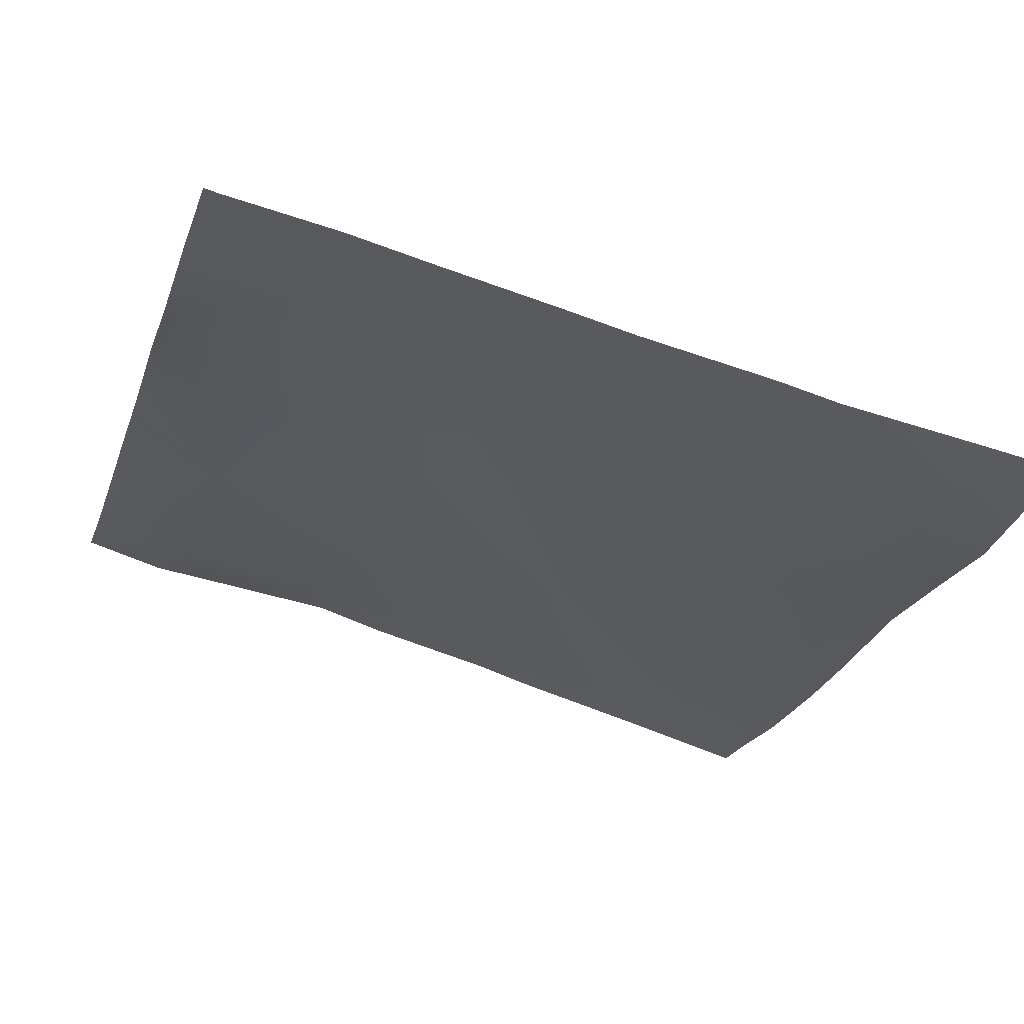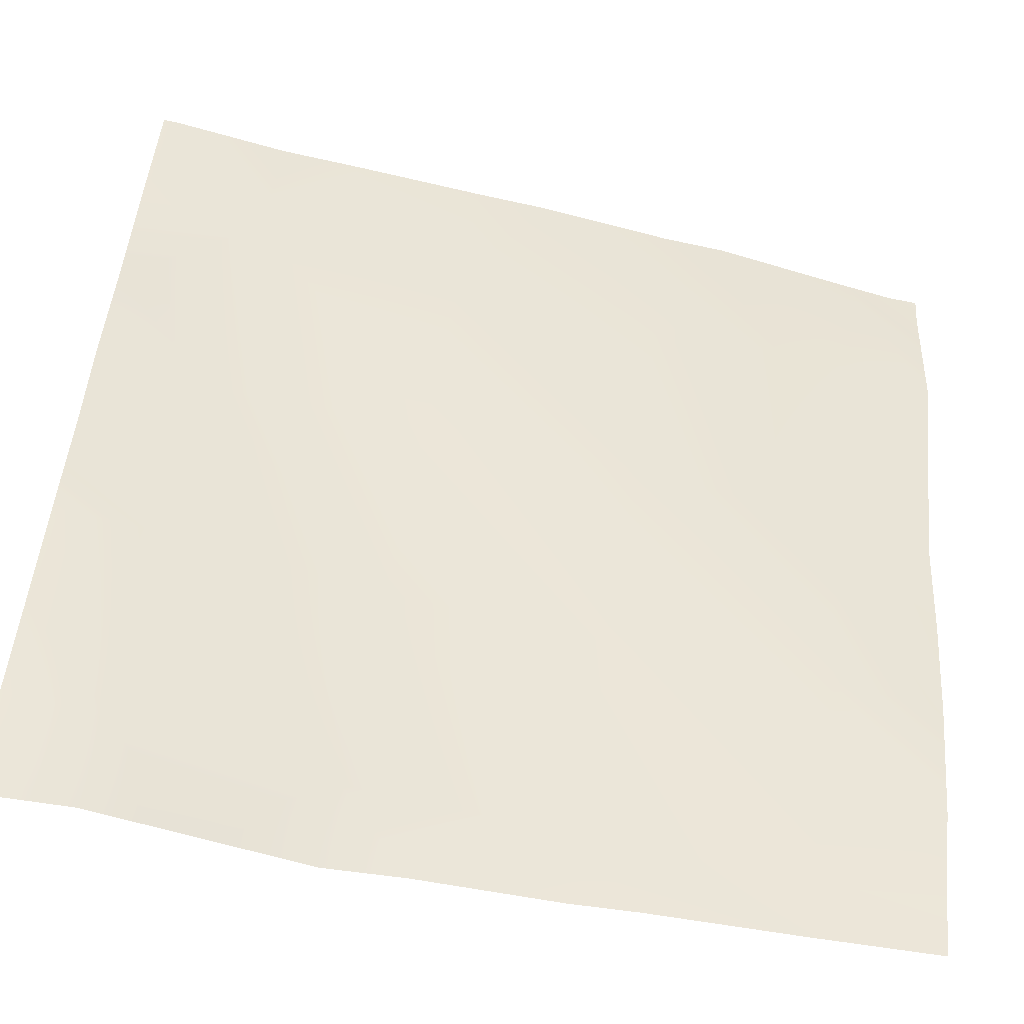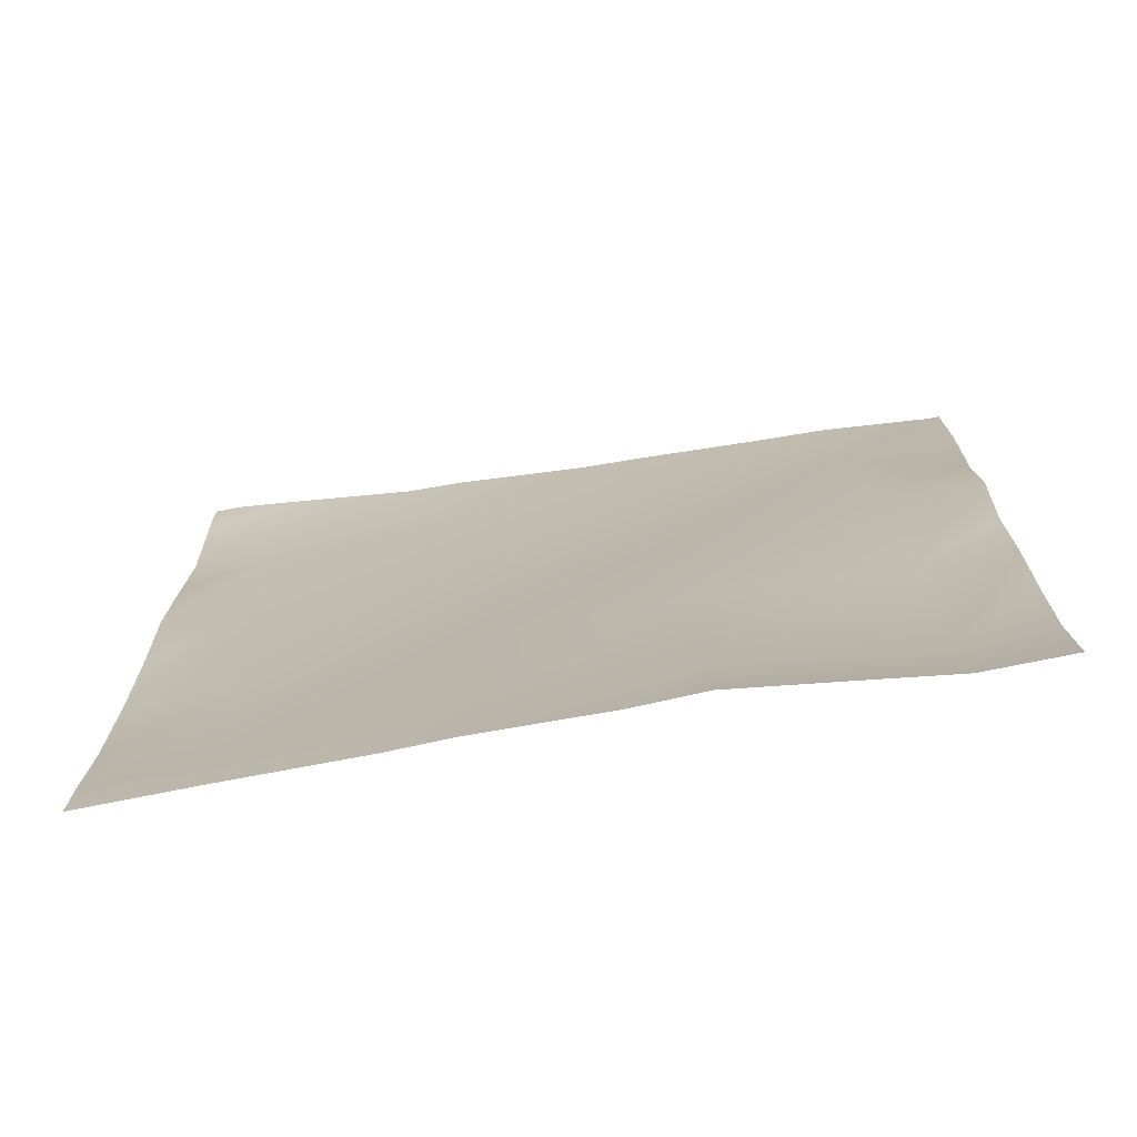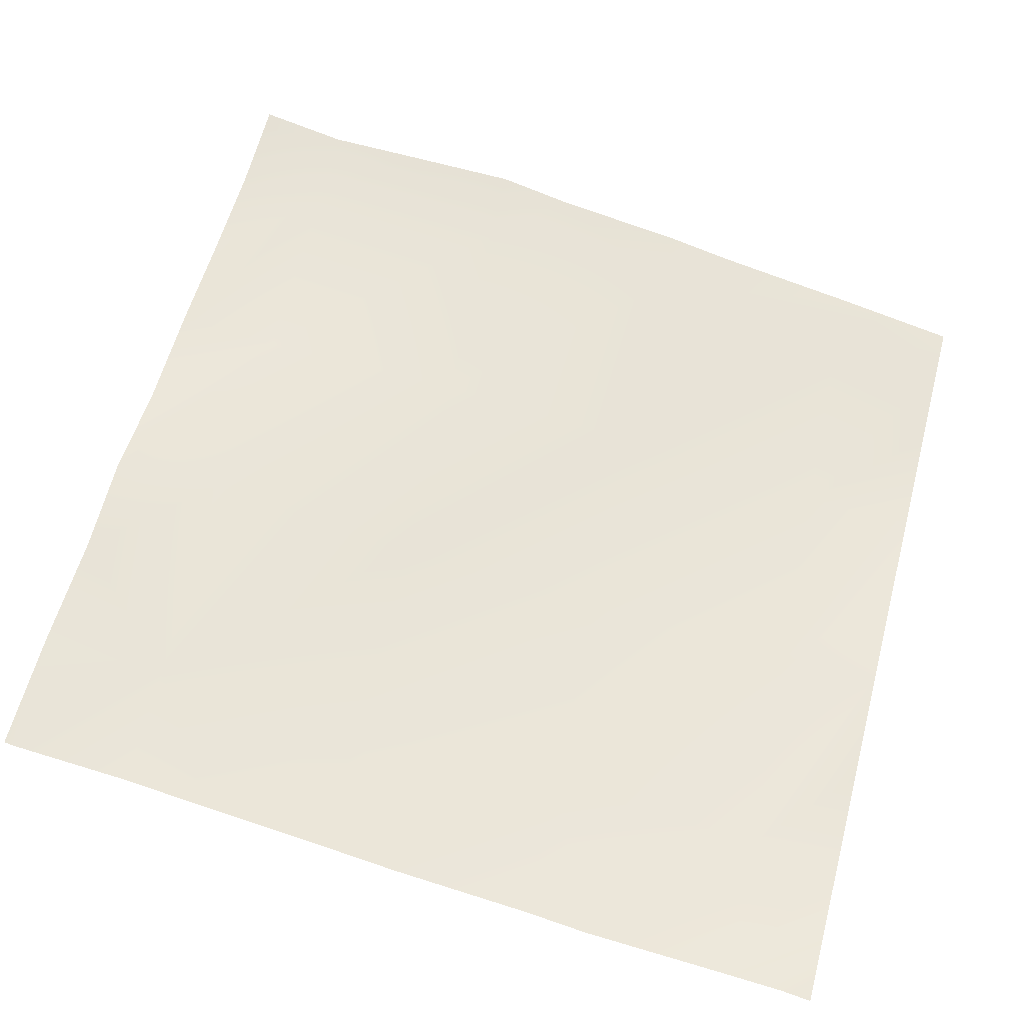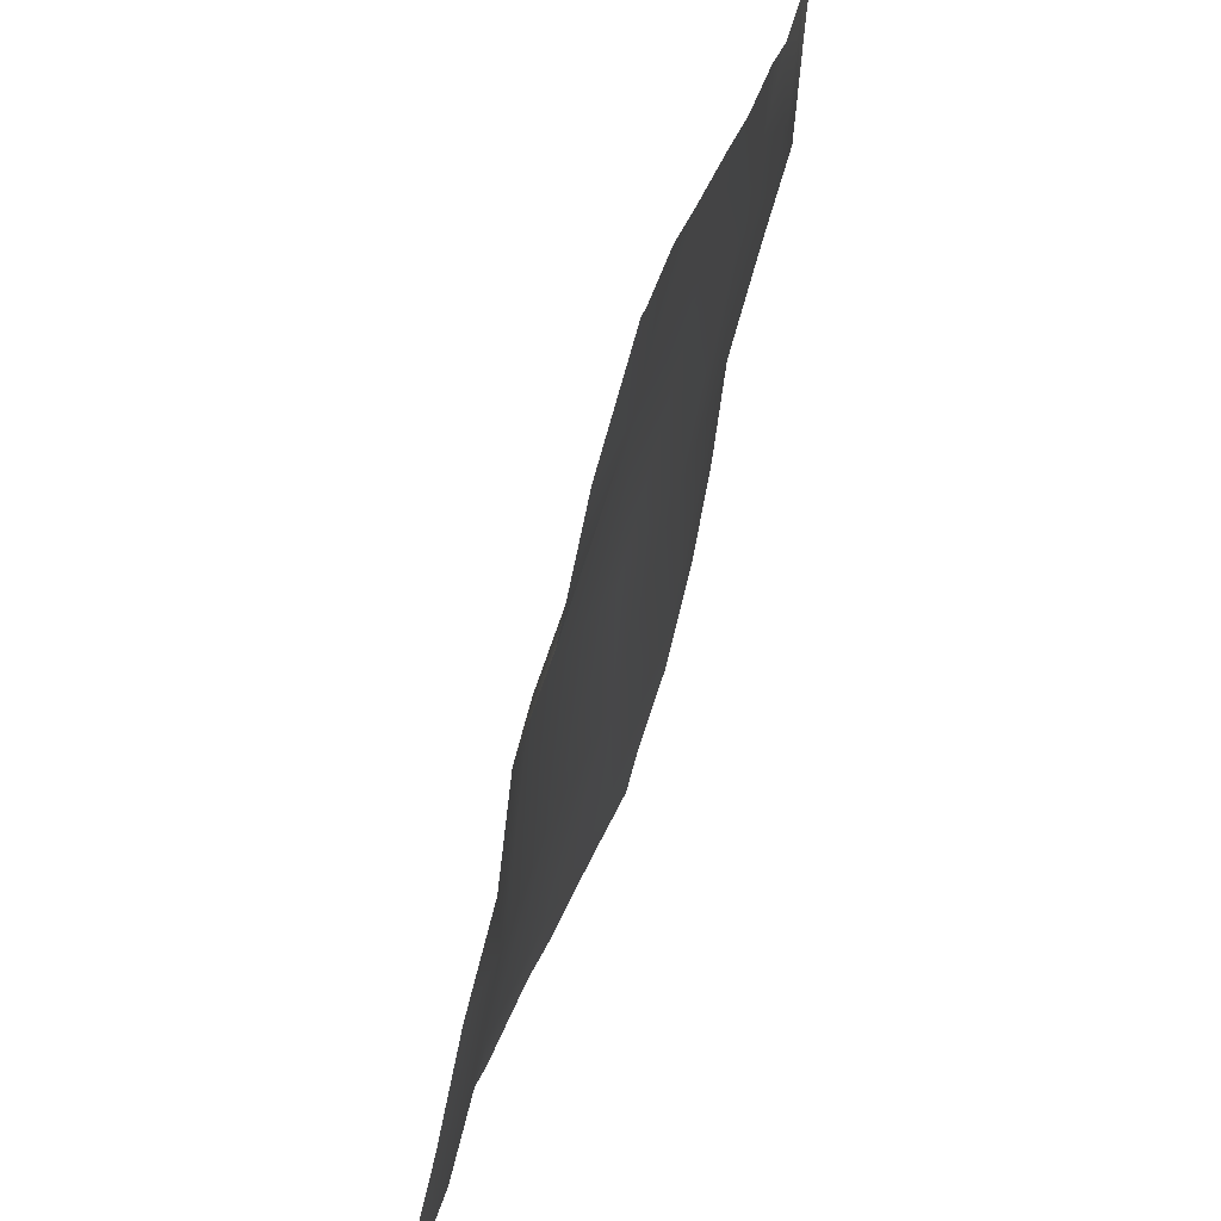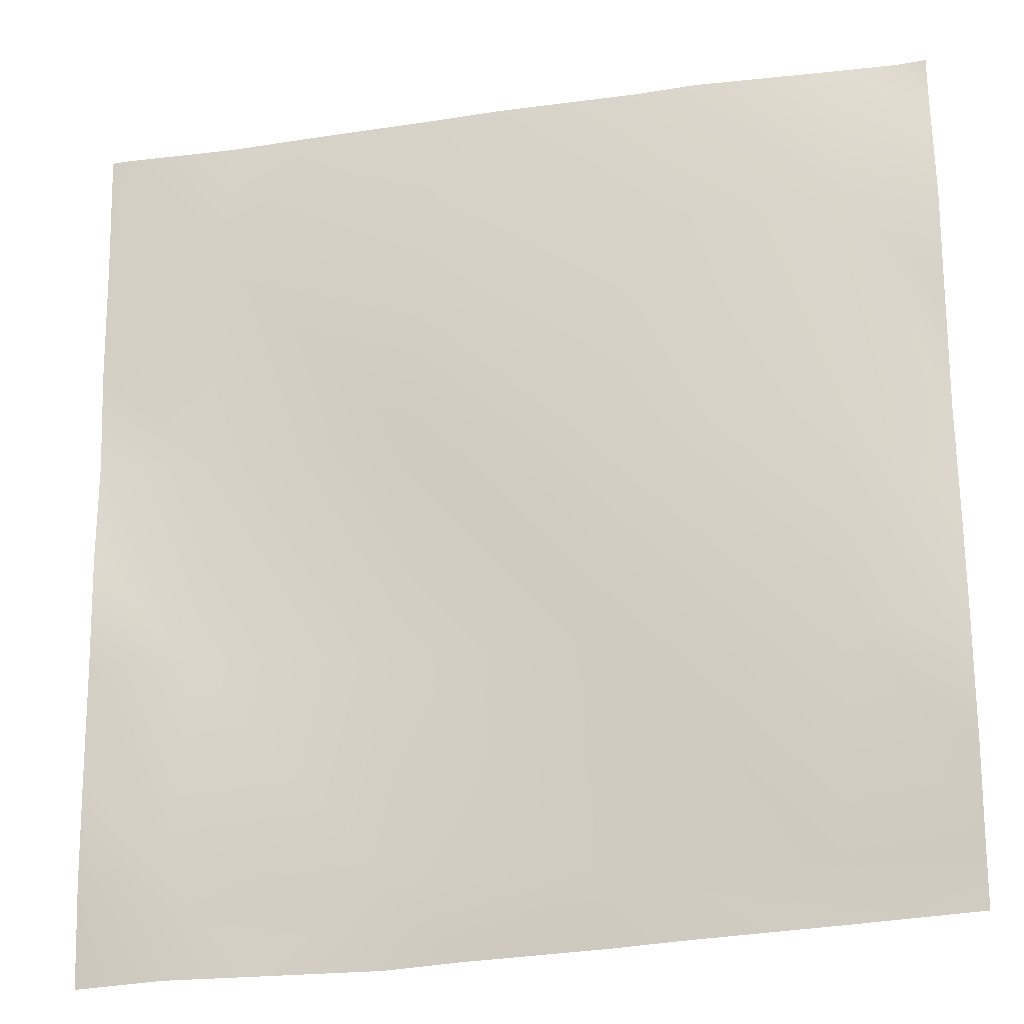
<metadata>
{"format":"obj","ext":"obj","renderer":"f3d","projection":"perspective","resolution":1024,"background":"white","views":[{"elev":-37.3,"azim":-17.2,"up":"+Y"},{"elev":-53.1,"azim":-24.3,"up":"+Z"},{"elev":29.5,"azim":-179.3,"up":"+Y"},{"elev":45.5,"azim":15.3,"up":"+Y"},{"elev":27.0,"azim":-87.9,"up":"+Z"},{"elev":-31.5,"azim":2.2,"up":"+Z"}]}
</metadata>
<code>
v -8 3.171 28.45
v -8 3.068 28.91
v -7.565 3.075 28.42
v -8 2.962 29.45
v -8 2.837 29.96
v -7.514 2.867 29.42
v -6.568 3.007 28.37
v -7.462 2.748 30.42
v -6.517 2.747 29.37
v -8 2.781 30.45
v -7.184 3.185 28
v -6.587 3.134 28
v -6.235 3.042 28
v -5.572 2.817 28.32
v -7.587 3.218 28
v -6.466 2.485 30.37
v -8 3.284 28.1
v -8 3.317 28
v -8 2.636 30.89
v -7.411 2.414 31.42
v -8 2.523 31.45
v -7.935 2.361 32
v -8 2.394 31.93
v -8 2.374 32
v -6.986 2.217 32
v -6.414 2.241 31.37
v -7.381 2.29 32
v -5.47 2.283 30.32
v -6.036 2.048 32
v -5.418 2.064 31.31
v -6.381 2.112 32
v -5.521 2.548 29.32
v -5.589 2.909 28
v -5.285 2.831 28
v -4.59 2.676 28
v -4.576 2.608 28.27
v -4.525 2.31 29.27
v -5.087 1.896 32
v -4.422 1.88 31.26
v -5.382 1.953 32
v -4.473 2.14 30.26
v -4.336 2.616 28
v -4 2.235 29.24
v -4 2.154 29.74
v -4 2.537 28
v -4 2.514 28.1
v -4 2.48 28.24
v -4 2.353 28.68
v -4 2.093 30.24
v -4 1.951 30.79
v -4.383 1.819 32
v -4 1.831 31.24
v -4 1.798 31.68
v -4.137 1.79 32
v -4 1.785 31.85
v -4 1.76 32
f 1 2 3
f 4 5 6
f 4 3 2
f 4 6 3
f 3 6 7
f 6 8 9
f 10 6 5
f 10 8 6
f 7 11 3
f 7 12 11
f 12 7 13
f 7 9 14
f 9 7 6
f 15 3 11
f 9 8 16
f 1 3 17
f 17 15 18
f 17 3 15
f 8 19 20
f 8 10 19
f 21 22 20
f 21 23 22
f 23 24 22
f 20 25 26
f 20 27 25
f 26 16 20
f 16 26 28
f 26 29 30
f 26 31 29
f 31 26 25
f 19 21 20
f 22 27 20
f 20 16 8
f 32 9 16
f 13 14 33
f 13 7 14
f 34 33 14
f 35 14 36
f 35 34 14
f 9 32 14
f 26 30 28
f 28 37 32
f 30 38 39
f 30 40 38
f 41 28 30
f 36 32 37
f 14 32 36
f 29 40 30
f 42 35 36
f 16 28 32
f 41 37 28
f 41 43 37
f 41 44 43
f 45 42 46
f 46 36 47
f 46 42 36
f 37 47 36
f 37 48 47
f 49 39 50
f 49 41 39
f 51 39 38
f 51 52 39
f 51 53 52
f 53 54 55
f 53 51 54
f 48 37 43
f 39 41 30
f 52 50 39
f 56 55 54
f 49 44 41

</code>
